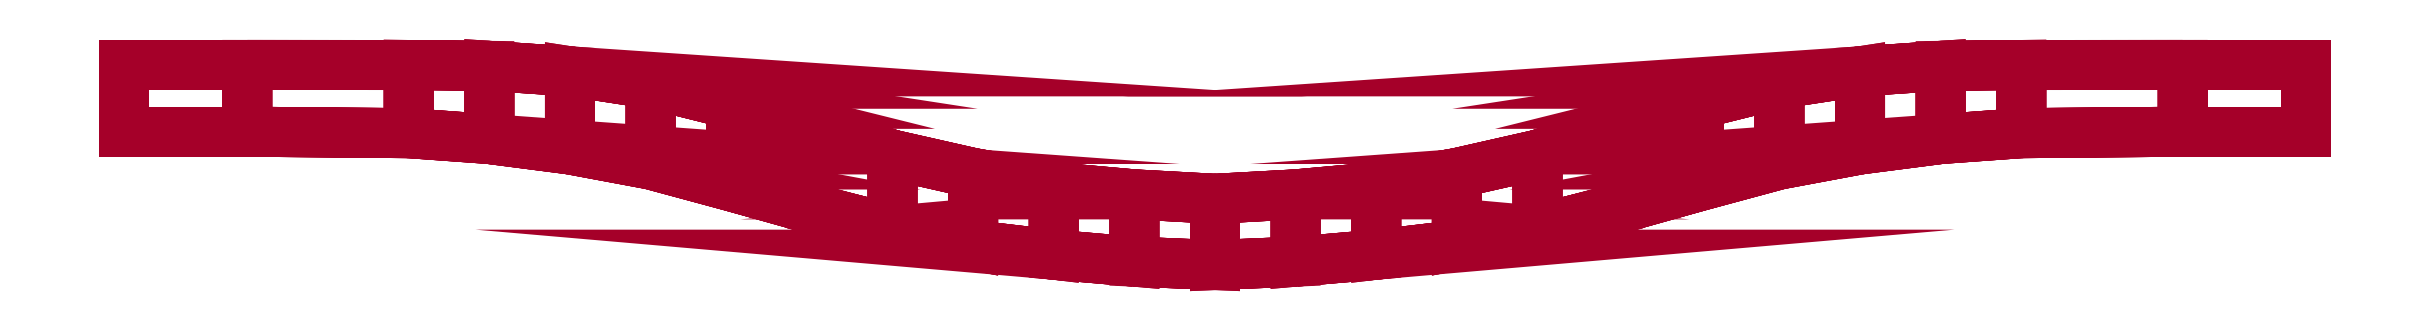
<metadata>
{"format":"dxf","ext":"dxf","renderer":"ezdxf+matplotlib","layout":"modelspace","background":"white","min_lineweight":24,"dpi":150}
</metadata>
<code>
0
SECTION
2
ENTITIES
0
POLYLINE
8
METAL
66
     1
10
0
20
0
30
0
70
    64
71
   208
72
    98
0
VERTEX
8
METAL
10
164.7
20
0
30
4.249
70
   192
0
VERTEX
8
METAL
10
164.7
20
0
30
4.249
70
   192
0
VERTEX
8
METAL
10
164.7
20
0
30
4.249
70
   192
0
VERTEX
8
METAL
10
164.7
20
0
30
-4
70
   192
0
VERTEX
8
METAL
10
164.7
20
0
30
-4
70
   192
0
VERTEX
8
METAL
10
164.7
20
0
30
-4
70
   192
0
VERTEX
8
METAL
10
164.7
20
-10.06
30
4.249
70
   192
0
VERTEX
8
METAL
10
164.7
20
-10.06
30
4.249
70
   192
0
VERTEX
8
METAL
10
164.7
20
-10.06
30
4.249
70
   192
0
VERTEX
8
METAL
10
164.7
20
-10.06
30
-4
70
   192
0
VERTEX
8
METAL
10
164.7
20
-10.06
30
-4
70
   192
0
VERTEX
8
METAL
10
164.7
20
-10.06
30
-4
70
   192
0
VERTEX
8
METAL
10
146.1
20
0
30
4.249
70
   192
0
VERTEX
8
METAL
10
146.1
20
0
30
4.249
70
   192
0
VERTEX
8
METAL
10
146.1
20
0
30
-4
70
   192
0
VERTEX
8
METAL
10
146.1
20
0
30
-4
70
   192
0
VERTEX
8
METAL
10
146.1
20
-10.06
30
4.249
70
   192
0
VERTEX
8
METAL
10
146.1
20
-10.06
30
4.249
70
   192
0
VERTEX
8
METAL
10
146.1
20
-10.06
30
-4
70
   192
0
VERTEX
8
METAL
10
146.1
20
-10.06
30
-4
70
   192
0
VERTEX
8
METAL
10
121.8
20
-0.007034
30
-4
70
   192
0
VERTEX
8
METAL
10
121.8
20
-0.007034
30
-4
70
   192
0
VERTEX
8
METAL
10
121.8
20
-10.27
30
4.249
70
   192
0
VERTEX
8
METAL
10
121.8
20
-10.27
30
4.249
70
   192
0
VERTEX
8
METAL
10
121.8
20
-0.007034
30
4.249
70
   192
0
VERTEX
8
METAL
10
121.8
20
-0.007034
30
4.249
70
   192
0
VERTEX
8
METAL
10
121.8
20
-10.27
30
-4
70
   192
0
VERTEX
8
METAL
10
121.8
20
-10.27
30
-4
70
   192
0
VERTEX
8
METAL
10
109.7
20
-0.1383
30
-4
70
   192
0
VERTEX
8
METAL
10
109.7
20
-0.1383
30
-4
70
   192
0
VERTEX
8
METAL
10
109.7
20
-11.15
30
4.249
70
   192
0
VERTEX
8
METAL
10
109.7
20
-11.15
30
4.249
70
   192
0
VERTEX
8
METAL
10
109.7
20
-0.1383
30
4.249
70
   192
0
VERTEX
8
METAL
10
109.7
20
-0.1383
30
4.249
70
   192
0
VERTEX
8
METAL
10
109.7
20
-11.15
30
-4
70
   192
0
VERTEX
8
METAL
10
109.7
20
-11.15
30
-4
70
   192
0
VERTEX
8
METAL
10
97.52
20
-0.9633
30
-4
70
   192
0
VERTEX
8
METAL
10
97.52
20
-0.9633
30
-4
70
   192
0
VERTEX
8
METAL
10
97.52
20
-12.73
30
4.249
70
   192
0
VERTEX
8
METAL
10
97.52
20
-12.73
30
4.249
70
   192
0
VERTEX
8
METAL
10
97.52
20
-0.9633
30
4.249
70
   192
0
VERTEX
8
METAL
10
97.52
20
-0.9633
30
4.249
70
   192
0
VERTEX
8
METAL
10
97.52
20
-12.73
30
-4
70
   192
0
VERTEX
8
METAL
10
97.52
20
-12.73
30
-4
70
   192
0
VERTEX
8
METAL
10
85.37
20
-2.831
30
-4
70
   192
0
VERTEX
8
METAL
10
85.37
20
-2.831
30
-4
70
   192
0
VERTEX
8
METAL
10
85.37
20
-15
30
4.249
70
   192
0
VERTEX
8
METAL
10
85.37
20
-15
30
4.249
70
   192
0
VERTEX
8
METAL
10
85.37
20
-2.831
30
4.249
70
   192
0
VERTEX
8
METAL
10
85.37
20
-2.831
30
4.249
70
   192
0
VERTEX
8
METAL
10
85.37
20
-15
30
-4
70
   192
0
VERTEX
8
METAL
10
85.37
20
-15
30
-4
70
   192
0
VERTEX
8
METAL
10
73.22
20
-5.857
30
-4
70
   192
0
VERTEX
8
METAL
10
73.22
20
-5.857
30
-4
70
   192
0
VERTEX
8
METAL
10
73.22
20
-18.28
30
4.249
70
   192
0
VERTEX
8
METAL
10
73.22
20
-18.28
30
4.249
70
   192
0
VERTEX
8
METAL
10
73.22
20
-5.857
30
4.249
70
   192
0
VERTEX
8
METAL
10
73.22
20
-5.857
30
4.249
70
   192
0
VERTEX
8
METAL
10
73.22
20
-18.28
30
-4
70
   192
0
VERTEX
8
METAL
10
73.22
20
-18.28
30
-4
70
   192
0
VERTEX
8
METAL
10
61.08
20
-9.719
30
-4
70
   192
0
VERTEX
8
METAL
10
61.08
20
-9.719
30
-4
70
   192
0
VERTEX
8
METAL
10
61.08
20
-21.68
30
4.249
70
   192
0
VERTEX
8
METAL
10
61.08
20
-21.68
30
4.249
70
   192
0
VERTEX
8
METAL
10
61.08
20
-9.72
30
4.249
70
   192
0
VERTEX
8
METAL
10
61.08
20
-9.72
30
4.249
70
   192
0
VERTEX
8
METAL
10
61.08
20
-21.68
30
-4
70
   192
0
VERTEX
8
METAL
10
61.08
20
-21.68
30
-4
70
   192
0
VERTEX
8
METAL
10
48.93
20
-13.52
30
-4
70
   192
0
VERTEX
8
METAL
10
48.93
20
-13.52
30
-4
70
   192
0
VERTEX
8
METAL
10
48.93
20
-24.73
30
4.249
70
   192
0
VERTEX
8
METAL
10
48.93
20
-24.73
30
4.249
70
   192
0
VERTEX
8
METAL
10
48.93
20
-13.53
30
4.249
70
   192
0
VERTEX
8
METAL
10
48.93
20
-13.53
30
4.249
70
   192
0
VERTEX
8
METAL
10
48.93
20
-24.73
30
-4
70
   192
0
VERTEX
8
METAL
10
48.93
20
-24.73
30
-4
70
   192
0
VERTEX
8
METAL
10
36.78
20
-16.28
30
-4
70
   192
0
VERTEX
8
METAL
10
36.78
20
-16.28
30
-4
70
   192
0
VERTEX
8
METAL
10
36.78
20
-27.14
30
4.249
70
   192
0
VERTEX
8
METAL
10
36.78
20
-27.14
30
4.249
70
   192
0
VERTEX
8
METAL
10
36.78
20
-16.28
30
4.249
70
   192
0
VERTEX
8
METAL
10
36.78
20
-16.28
30
4.249
70
   192
0
VERTEX
8
METAL
10
36.78
20
-27.14
30
-4
70
   192
0
VERTEX
8
METAL
10
36.78
20
-27.14
30
-4
70
   192
0
VERTEX
8
METAL
10
24.64
20
-18.4
30
-4
70
   192
0
VERTEX
8
METAL
10
24.64
20
-18.4
30
-4
70
   192
0
VERTEX
8
METAL
10
24.64
20
-28.58
30
4.249
70
   192
0
VERTEX
8
METAL
10
24.64
20
-28.58
30
4.249
70
   192
0
VERTEX
8
METAL
10
24.64
20
-18.4
30
4.249
70
   192
0
VERTEX
8
METAL
10
24.64
20
-18.4
30
4.249
70
   192
0
VERTEX
8
METAL
10
24.64
20
-28.58
30
-4
70
   192
0
VERTEX
8
METAL
10
24.64
20
-28.58
30
-4
70
   192
0
VERTEX
8
METAL
10
12.49
20
-19.5
30
-4
70
   192
0
VERTEX
8
METAL
10
12.49
20
-19.5
30
-4
70
   192
0
VERTEX
8
METAL
10
12.49
20
-19.5
30
4.249
70
   192
0
VERTEX
8
METAL
10
12.49
20
-19.5
30
4.249
70
   192
0
VERTEX
8
METAL
10
12.49
20
-29.63
30
4.249
70
   192
0
VERTEX
8
METAL
10
12.49
20
-29.63
30
4.249
70
   192
0
VERTEX
8
METAL
10
12.49
20
-29.63
30
-4
70
   192
0
VERTEX
8
METAL
10
12.49
20
-29.63
30
-4
70
   192
0
VERTEX
8
METAL
10
0.3448
20
-20.16
30
4.249
70
   192
0
VERTEX
8
METAL
10
0.3448
20
-20.16
30
4.249
70
   192
0
VERTEX
8
METAL
10
0.3448
20
-20.16
30
-4
70
   192
0
VERTEX
8
METAL
10
0.3448
20
-20.16
30
-4
70
   192
0
VERTEX
8
METAL
10
0.3448
20
-30.14
30
4.249
70
   192
0
VERTEX
8
METAL
10
0.3448
20
-30.14
30
4.249
70
   192
0
VERTEX
8
METAL
10
0.3448
20
-30.14
30
-4
70
   192
0
VERTEX
8
METAL
10
0.3448
20
-30.14
30
-4
70
   192
0
VERTEX
8
METAL
10
-11.8
20
-19.5
30
4.249
70
   192
0
VERTEX
8
METAL
10
-11.8
20
-19.5
30
4.249
70
   192
0
VERTEX
8
METAL
10
-11.8
20
-29.63
30
4.249
70
   192
0
VERTEX
8
METAL
10
-11.8
20
-29.63
30
4.249
70
   192
0
VERTEX
8
METAL
10
-11.8
20
-29.63
30
-4
70
   192
0
VERTEX
8
METAL
10
-11.8
20
-29.63
30
-4
70
   192
0
VERTEX
8
METAL
10
-11.8
20
-19.5
30
-4
70
   192
0
VERTEX
8
METAL
10
-11.8
20
-19.5
30
-4
70
   192
0
VERTEX
8
METAL
10
-23.95
20
-18.4
30
4.249
70
   192
0
VERTEX
8
METAL
10
-23.95
20
-18.4
30
4.249
70
   192
0
VERTEX
8
METAL
10
-23.95
20
-28.58
30
-4
70
   192
0
VERTEX
8
METAL
10
-23.95
20
-28.58
30
-4
70
   192
0
VERTEX
8
METAL
10
-23.95
20
-18.4
30
-4
70
   192
0
VERTEX
8
METAL
10
-23.95
20
-18.4
30
-4
70
   192
0
VERTEX
8
METAL
10
-23.95
20
-28.58
30
4.249
70
   192
0
VERTEX
8
METAL
10
-23.95
20
-28.58
30
4.249
70
   192
0
VERTEX
8
METAL
10
-36.09
20
-16.28
30
4.249
70
   192
0
VERTEX
8
METAL
10
-36.09
20
-16.28
30
4.249
70
   192
0
VERTEX
8
METAL
10
-36.09
20
-27.14
30
-4
70
   192
0
VERTEX
8
METAL
10
-36.09
20
-27.14
30
-4
70
   192
0
VERTEX
8
METAL
10
-36.09
20
-16.28
30
-4
70
   192
0
VERTEX
8
METAL
10
-36.09
20
-16.28
30
-4
70
   192
0
VERTEX
8
METAL
10
-36.09
20
-27.14
30
4.249
70
   192
0
VERTEX
8
METAL
10
-36.09
20
-27.14
30
4.249
70
   192
0
VERTEX
8
METAL
10
-48.24
20
-13.53
30
4.249
70
   192
0
VERTEX
8
METAL
10
-48.24
20
-13.53
30
4.249
70
   192
0
VERTEX
8
METAL
10
-48.24
20
-24.73
30
-4
70
   192
0
VERTEX
8
METAL
10
-48.24
20
-24.73
30
-4
70
   192
0
VERTEX
8
METAL
10
-48.24
20
-13.52
30
-4
70
   192
0
VERTEX
8
METAL
10
-48.24
20
-13.52
30
-4
70
   192
0
VERTEX
8
METAL
10
-48.24
20
-24.73
30
4.249
70
   192
0
VERTEX
8
METAL
10
-48.24
20
-24.73
30
4.249
70
   192
0
VERTEX
8
METAL
10
-60.39
20
-9.72
30
4.249
70
   192
0
VERTEX
8
METAL
10
-60.39
20
-9.72
30
4.249
70
   192
0
VERTEX
8
METAL
10
-60.39
20
-21.68
30
-4
70
   192
0
VERTEX
8
METAL
10
-60.39
20
-21.68
30
-4
70
   192
0
VERTEX
8
METAL
10
-60.39
20
-9.719
30
-4
70
   192
0
VERTEX
8
METAL
10
-60.39
20
-9.719
30
-4
70
   192
0
VERTEX
8
METAL
10
-60.39
20
-21.68
30
4.249
70
   192
0
VERTEX
8
METAL
10
-60.39
20
-21.68
30
4.249
70
   192
0
VERTEX
8
METAL
10
-72.53
20
-5.857
30
4.249
70
   192
0
VERTEX
8
METAL
10
-72.53
20
-5.857
30
4.249
70
   192
0
VERTEX
8
METAL
10
-72.53
20
-18.28
30
-4
70
   192
0
VERTEX
8
METAL
10
-72.53
20
-18.28
30
-4
70
   192
0
VERTEX
8
METAL
10
-72.53
20
-5.857
30
-4
70
   192
0
VERTEX
8
METAL
10
-72.53
20
-5.857
30
-4
70
   192
0
VERTEX
8
METAL
10
-72.53
20
-18.28
30
4.249
70
   192
0
VERTEX
8
METAL
10
-72.53
20
-18.28
30
4.249
70
   192
0
VERTEX
8
METAL
10
-84.68
20
-2.831
30
4.249
70
   192
0
VERTEX
8
METAL
10
-84.68
20
-2.831
30
4.249
70
   192
0
VERTEX
8
METAL
10
-84.68
20
-15
30
-4
70
   192
0
VERTEX
8
METAL
10
-84.68
20
-15
30
-4
70
   192
0
VERTEX
8
METAL
10
-84.68
20
-2.831
30
-4
70
   192
0
VERTEX
8
METAL
10
-84.68
20
-2.831
30
-4
70
   192
0
VERTEX
8
METAL
10
-84.68
20
-15
30
4.249
70
   192
0
VERTEX
8
METAL
10
-84.68
20
-15
30
4.249
70
   192
0
VERTEX
8
METAL
10
-96.83
20
-0.9633
30
4.249
70
   192
0
VERTEX
8
METAL
10
-96.83
20
-0.9633
30
4.249
70
   192
0
VERTEX
8
METAL
10
-96.83
20
-12.73
30
-4
70
   192
0
VERTEX
8
METAL
10
-96.83
20
-12.73
30
-4
70
   192
0
VERTEX
8
METAL
10
-96.83
20
-0.9633
30
-4
70
   192
0
VERTEX
8
METAL
10
-96.83
20
-0.9633
30
-4
70
   192
0
VERTEX
8
METAL
10
-96.83
20
-12.73
30
4.249
70
   192
0
VERTEX
8
METAL
10
-96.83
20
-12.73
30
4.249
70
   192
0
VERTEX
8
METAL
10
-109
20
-0.1383
30
4.249
70
   192
0
VERTEX
8
METAL
10
-109
20
-0.1383
30
4.249
70
   192
0
VERTEX
8
METAL
10
-109
20
-11.15
30
-4
70
   192
0
VERTEX
8
METAL
10
-109
20
-11.15
30
-4
70
   192
0
VERTEX
8
METAL
10
-109
20
-0.1383
30
-4
70
   192
0
VERTEX
8
METAL
10
-109
20
-0.1383
30
-4
70
   192
0
VERTEX
8
METAL
10
-109
20
-11.15
30
4.249
70
   192
0
VERTEX
8
METAL
10
-109
20
-11.15
30
4.249
70
   192
0
VERTEX
8
METAL
10
-121.1
20
-0.007034
30
4.249
70
   192
0
VERTEX
8
METAL
10
-121.1
20
-0.007034
30
4.249
70
   192
0
VERTEX
8
METAL
10
-121.1
20
-10.27
30
-4
70
   192
0
VERTEX
8
METAL
10
-121.1
20
-10.27
30
-4
70
   192
0
VERTEX
8
METAL
10
-121.1
20
-0.007034
30
-4
70
   192
0
VERTEX
8
METAL
10
-121.1
20
-0.007034
30
-4
70
   192
0
VERTEX
8
METAL
10
-121.1
20
-10.27
30
4.249
70
   192
0
VERTEX
8
METAL
10
-121.1
20
-10.27
30
4.249
70
   192
0
VERTEX
8
METAL
10
-145.4
20
0
30
4.249
70
   192
0
VERTEX
8
METAL
10
-145.4
20
0
30
4.249
70
   192
0
VERTEX
8
METAL
10
-145.4
20
0
30
-4
70
   192
0
VERTEX
8
METAL
10
-145.4
20
0
30
-4
70
   192
0
VERTEX
8
METAL
10
-145.4
20
-10.06
30
4.249
70
   192
0
VERTEX
8
METAL
10
-145.4
20
-10.06
30
4.249
70
   192
0
VERTEX
8
METAL
10
-145.4
20
-10.06
30
-4
70
   192
0
VERTEX
8
METAL
10
-145.4
20
-10.06
30
-4
70
   192
0
VERTEX
8
METAL
10
-164
20
0
30
4.249
70
   192
0
VERTEX
8
METAL
10
-164
20
0
30
4.249
70
   192
0
VERTEX
8
METAL
10
-164
20
0
30
4.249
70
   192
0
VERTEX
8
METAL
10
-164
20
0
30
-4
70
   192
0
VERTEX
8
METAL
10
-164
20
0
30
-4
70
   192
0
VERTEX
8
METAL
10
-164
20
0
30
-4
70
   192
0
VERTEX
8
METAL
10
-164
20
-10.06
30
4.249
70
   192
0
VERTEX
8
METAL
10
-164
20
-10.06
30
4.249
70
   192
0
VERTEX
8
METAL
10
-164
20
-10.06
30
4.249
70
   192
0
VERTEX
8
METAL
10
-164
20
-10.06
30
-4
70
   192
0
VERTEX
8
METAL
10
-164
20
-10.06
30
-4
70
   192
0
VERTEX
8
METAL
10
-164
20
-10.06
30
-4
70
   192
0
VERTEX
8
METAL
10
0
20
0
30
0
70
   128
71
   139
72
   131
73
   126
74
   134
0
VERTEX
8
METAL
10
0
20
0
30
0
70
   128
71
   130
72
   127
73
   135
74
   138
0
VERTEX
8
METAL
10
0
20
0
30
0
70
   128
71
   128
72
   132
73
   140
74
   136
0
VERTEX
8
METAL
10
0
20
0
30
0
70
   128
71
   199
72
   202
73
   208
74
   205
0
VERTEX
8
METAL
10
0
20
0
30
0
70
   128
71
   198
72
   203
73
   193
74
   190
0
VERTEX
8
METAL
10
0
20
0
30
0
70
   128
71
   166
72
   174
73
   179
74
   171
0
VERTEX
8
METAL
10
0
20
0
30
0
70
   128
71
   134
72
   142
73
   147
74
   139
0
VERTEX
8
METAL
10
0
20
0
30
0
70
   128
71
   206
72
   201
73
   192
74
   195
0
VERTEX
8
METAL
10
0
20
0
30
0
70
   128
71
   175
72
   178
73
   170
74
   167
0
VERTEX
8
METAL
10
0
20
0
30
0
70
   128
71
   143
72
   146
73
   138
74
   135
0
VERTEX
8
METAL
10
0
20
0
30
0
70
   128
71
   204
72
   207
73
   196
74
   194
0
VERTEX
8
METAL
10
0
20
0
30
0
70
   128
71
   180
72
   176
73
   168
74
   172
0
VERTEX
8
METAL
10
0
20
0
30
0
70
   128
71
   148
72
   144
73
   136
74
   140
0
VERTEX
8
METAL
10
0
20
0
30
0
70
   128
71
   200
72
   197
73
   189
74
   191
0
VERTEX
8
METAL
10
0
20
0
30
0
70
   128
71
   177
72
   173
73
   165
74
   169
0
VERTEX
8
METAL
10
0
20
0
30
0
70
   128
71
   145
72
   141
73
   133
74
   137
0
VERTEX
8
METAL
10
0
20
0
30
0
70
   128
71
   115
72
   109
73
   101
74
   103
0
VERTEX
8
METAL
10
0
20
0
30
0
70
   128
71
   150
72
   158
73
   163
74
   155
0
VERTEX
8
METAL
10
0
20
0
30
0
70
   128
71
   159
72
   162
73
   154
74
   151
0
VERTEX
8
METAL
10
0
20
0
30
0
70
   128
71
   164
72
   160
73
   152
74
   156
0
VERTEX
8
METAL
10
0
20
0
30
0
70
   128
71
   161
72
   157
73
   149
74
   153
0
VERTEX
8
METAL
10
0
20
0
30
0
70
   128
71
   123
72
   111
73
   110
74
   118
0
VERTEX
8
METAL
10
0
20
0
30
0
70
   128
71
   116
72
   113
73
   119
74
   122
0
VERTEX
8
METAL
10
0
20
0
30
0
70
   128
71
   114
72
   112
73
   124
74
   120
0
VERTEX
8
METAL
10
0
20
0
30
0
70
   128
71
   129
72
   125
73
   117
74
   121
0
VERTEX
8
METAL
10
0
20
0
30
0
70
   128
71
   182
72
   190
73
   193
74
   187
0
VERTEX
8
METAL
10
0
20
0
30
0
70
   128
71
   195
72
   192
73
   186
74
   183
0
VERTEX
8
METAL
10
0
20
0
30
0
70
   128
71
   194
72
   196
73
   184
74
   188
0
VERTEX
8
METAL
10
0
20
0
30
0
70
   128
71
   191
72
   189
73
   181
74
   185
0
VERTEX
8
METAL
10
0
20
0
30
0
70
   128
71
   158
72
   166
73
   171
74
   163
0
VERTEX
8
METAL
10
0
20
0
30
0
70
   128
71
   167
72
   170
73
   162
74
   159
0
VERTEX
8
METAL
10
0
20
0
30
0
70
   128
71
   172
72
   168
73
   160
74
   164
0
VERTEX
8
METAL
10
0
20
0
30
0
70
   128
71
   169
72
   165
73
   157
74
   161
0
VERTEX
8
METAL
10
0
20
0
30
0
70
   128
71
   142
72
   150
73
   155
74
   147
0
VERTEX
8
METAL
10
0
20
0
30
0
70
   128
71
   151
72
   154
73
   146
74
   143
0
VERTEX
8
METAL
10
0
20
0
30
0
70
   128
71
   156
72
   152
73
   144
74
   148
0
VERTEX
8
METAL
10
0
20
0
30
0
70
   128
71
   153
72
   149
73
   141
74
   145
0
VERTEX
8
METAL
10
0
20
0
30
0
70
   128
71
   131
72
   123
73
   118
74
   126
0
VERTEX
8
METAL
10
0
20
0
30
0
70
   128
71
   122
72
   119
73
   127
74
   130
0
VERTEX
8
METAL
10
0
20
0
30
0
70
   128
71
   120
72
   124
73
   132
74
   128
0
VERTEX
8
METAL
10
0
20
0
30
0
70
   128
71
   137
72
   133
73
   125
74
   129
0
VERTEX
8
METAL
10
0
20
0
30
0
70
   128
71
   121
72
   117
73
   109
74
   115
0
VERTEX
8
METAL
10
0
20
0
30
0
70
   128
71
   111
72
   105
73
   102
74
   110
0
VERTEX
8
METAL
10
0
20
0
30
0
70
   128
71
   104
72
   107
73
   113
74
   116
0
VERTEX
8
METAL
10
0
20
0
30
0
70
   128
71
   108
72
   106
73
   112
74
   114
0
VERTEX
8
METAL
10
0
20
0
30
0
70
   128
71
   174
72
   182
73
   187
74
   179
0
VERTEX
8
METAL
10
0
20
0
30
0
70
   128
71
   183
72
   186
73
   178
74
   175
0
VERTEX
8
METAL
10
0
20
0
30
0
70
   128
71
   188
72
   184
73
   176
74
   180
0
VERTEX
8
METAL
10
0
20
0
30
0
70
   128
71
   185
72
   181
73
   173
74
   177
0
VERTEX
8
METAL
10
0
20
0
30
0
70
   128
71
    72
72
    73
73
    81
74
    80
0
VERTEX
8
METAL
10
0
20
0
30
0
70
   128
71
    77
72
    69
73
    76
74
    84
0
VERTEX
8
METAL
10
0
20
0
30
0
70
   128
71
    83
72
    75
73
    71
74
    79
0
VERTEX
8
METAL
10
0
20
0
30
0
70
   128
71
     1
72
     7
73
    10
74
     4
0
VERTEX
8
METAL
10
0
20
0
30
0
70
   128
71
     3
72
    13
73
    18
74
     8
0
VERTEX
8
METAL
10
0
20
0
30
0
70
   128
71
    41
72
    40
73
    32
74
    33
0
VERTEX
8
METAL
10
0
20
0
30
0
70
   128
71
    73
72
    72
73
    64
74
    65
0
VERTEX
8
METAL
10
0
20
0
30
0
70
   128
71
    11
72
    20
73
    15
74
     6
0
VERTEX
8
METAL
10
0
20
0
30
0
70
   128
71
    36
72
    44
73
    37
74
    29
0
VERTEX
8
METAL
10
0
20
0
30
0
70
   128
71
    68
72
    76
73
    69
74
    61
0
VERTEX
8
METAL
10
0
20
0
30
0
70
   128
71
     9
72
    17
73
    19
74
    12
0
VERTEX
8
METAL
10
0
20
0
30
0
70
   128
71
    31
72
    39
73
    43
74
    35
0
VERTEX
8
METAL
10
0
20
0
30
0
70
   128
71
    63
72
    71
73
    75
74
    67
0
VERTEX
8
METAL
10
0
20
0
30
0
70
   128
71
     5
72
    16
73
    14
74
     2
0
VERTEX
8
METAL
10
0
20
0
30
0
70
   128
71
    30
72
    38
73
    42
74
    34
0
VERTEX
8
METAL
10
0
20
0
30
0
70
   128
71
    62
72
    70
73
    74
74
    66
0
VERTEX
8
METAL
10
0
20
0
30
0
70
   128
71
    94
72
   103
73
   101
74
    96
0
VERTEX
8
METAL
10
0
20
0
30
0
70
   128
71
    57
72
    56
73
    48
74
    49
0
VERTEX
8
METAL
10
0
20
0
30
0
70
   128
71
    52
72
    60
73
    53
74
    45
0
VERTEX
8
METAL
10
0
20
0
30
0
70
   128
71
    47
72
    55
73
    59
74
    51
0
VERTEX
8
METAL
10
0
20
0
30
0
70
   128
71
    46
72
    54
73
    58
74
    50
0
VERTEX
8
METAL
10
0
20
0
30
0
70
   128
71
    88
72
    89
73
    95
74
    98
0
VERTEX
8
METAL
10
0
20
0
30
0
70
   128
71
    93
72
    85
73
    92
74
   100
0
VERTEX
8
METAL
10
0
20
0
30
0
70
   128
71
    99
72
    91
73
    87
74
    97
0
VERTEX
8
METAL
10
0
20
0
30
0
70
   128
71
    78
72
    86
73
    90
74
    82
0
VERTEX
8
METAL
10
0
20
0
30
0
70
   128
71
    25
72
    24
73
    18
74
    13
0
VERTEX
8
METAL
10
0
20
0
30
0
70
   128
71
    20
72
    28
73
    21
74
    15
0
VERTEX
8
METAL
10
0
20
0
30
0
70
   128
71
    17
72
    23
73
    27
74
    19
0
VERTEX
8
METAL
10
0
20
0
30
0
70
   128
71
    16
72
    22
73
    26
74
    14
0
VERTEX
8
METAL
10
0
20
0
30
0
70
   128
71
    49
72
    48
73
    40
74
    41
0
VERTEX
8
METAL
10
0
20
0
30
0
70
   128
71
    44
72
    52
73
    45
74
    37
0
VERTEX
8
METAL
10
0
20
0
30
0
70
   128
71
    39
72
    47
73
    51
74
    43
0
VERTEX
8
METAL
10
0
20
0
30
0
70
   128
71
    38
72
    46
73
    50
74
    42
0
VERTEX
8
METAL
10
0
20
0
30
0
70
   128
71
    65
72
    64
73
    56
74
    57
0
VERTEX
8
METAL
10
0
20
0
30
0
70
   128
71
    60
72
    68
73
    61
74
    53
0
VERTEX
8
METAL
10
0
20
0
30
0
70
   128
71
    55
72
    63
73
    67
74
    59
0
VERTEX
8
METAL
10
0
20
0
30
0
70
   128
71
    54
72
    62
73
    66
74
    58
0
VERTEX
8
METAL
10
0
20
0
30
0
70
   128
71
    80
72
    81
73
    89
74
    88
0
VERTEX
8
METAL
10
0
20
0
30
0
70
   128
71
    85
72
    77
73
    84
74
    92
0
VERTEX
8
METAL
10
0
20
0
30
0
70
   128
71
    91
72
    83
73
    79
74
    87
0
VERTEX
8
METAL
10
0
20
0
30
0
70
   128
71
    70
72
    78
73
    82
74
    74
0
VERTEX
8
METAL
10
0
20
0
30
0
70
   128
71
    86
72
    94
73
    96
74
    90
0
VERTEX
8
METAL
10
0
20
0
30
0
70
   128
71
    98
72
    95
73
   102
74
   105
0
VERTEX
8
METAL
10
0
20
0
30
0
70
   128
71
   104
72
    93
73
   100
74
   107
0
VERTEX
8
METAL
10
0
20
0
30
0
70
   128
71
   108
72
    99
73
    97
74
   106
0
VERTEX
8
METAL
10
0
20
0
30
0
70
   128
71
    33
72
    32
73
    24
74
    25
0
VERTEX
8
METAL
10
0
20
0
30
0
70
   128
71
    28
72
    36
73
    29
74
    21
0
VERTEX
8
METAL
10
0
20
0
30
0
70
   128
71
    23
72
    31
73
    35
74
    27
0
VERTEX
8
METAL
10
0
20
0
30
0
70
   128
71
    22
72
    30
73
    34
74
    26
0
SEQEND
8
METAL
0
ENDSEC
0
EOF

</code>
